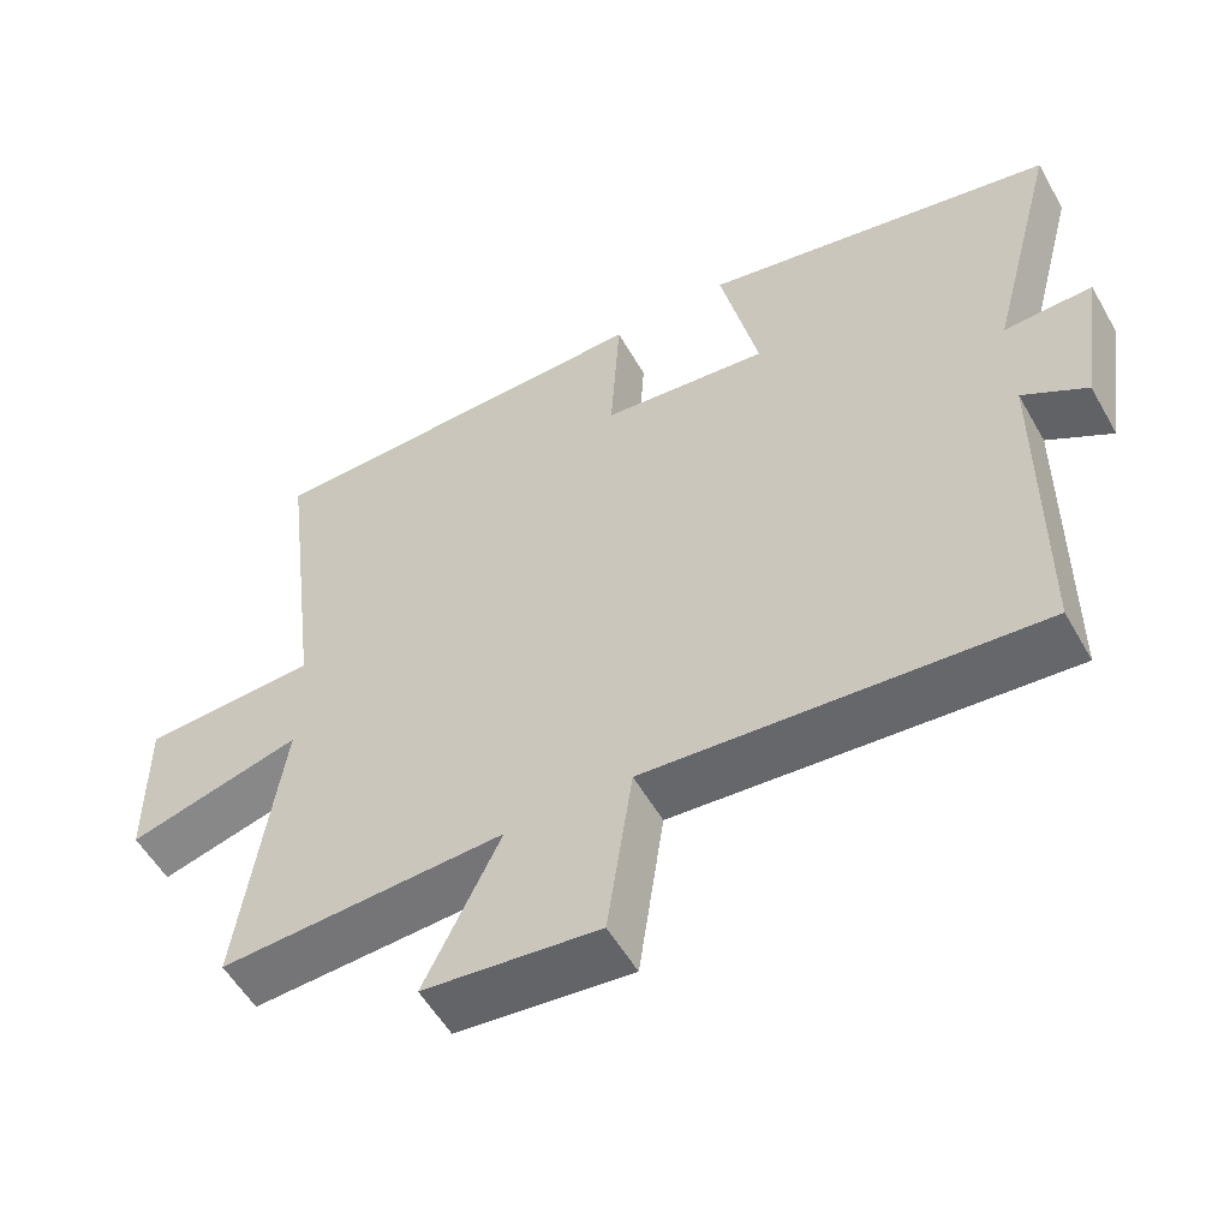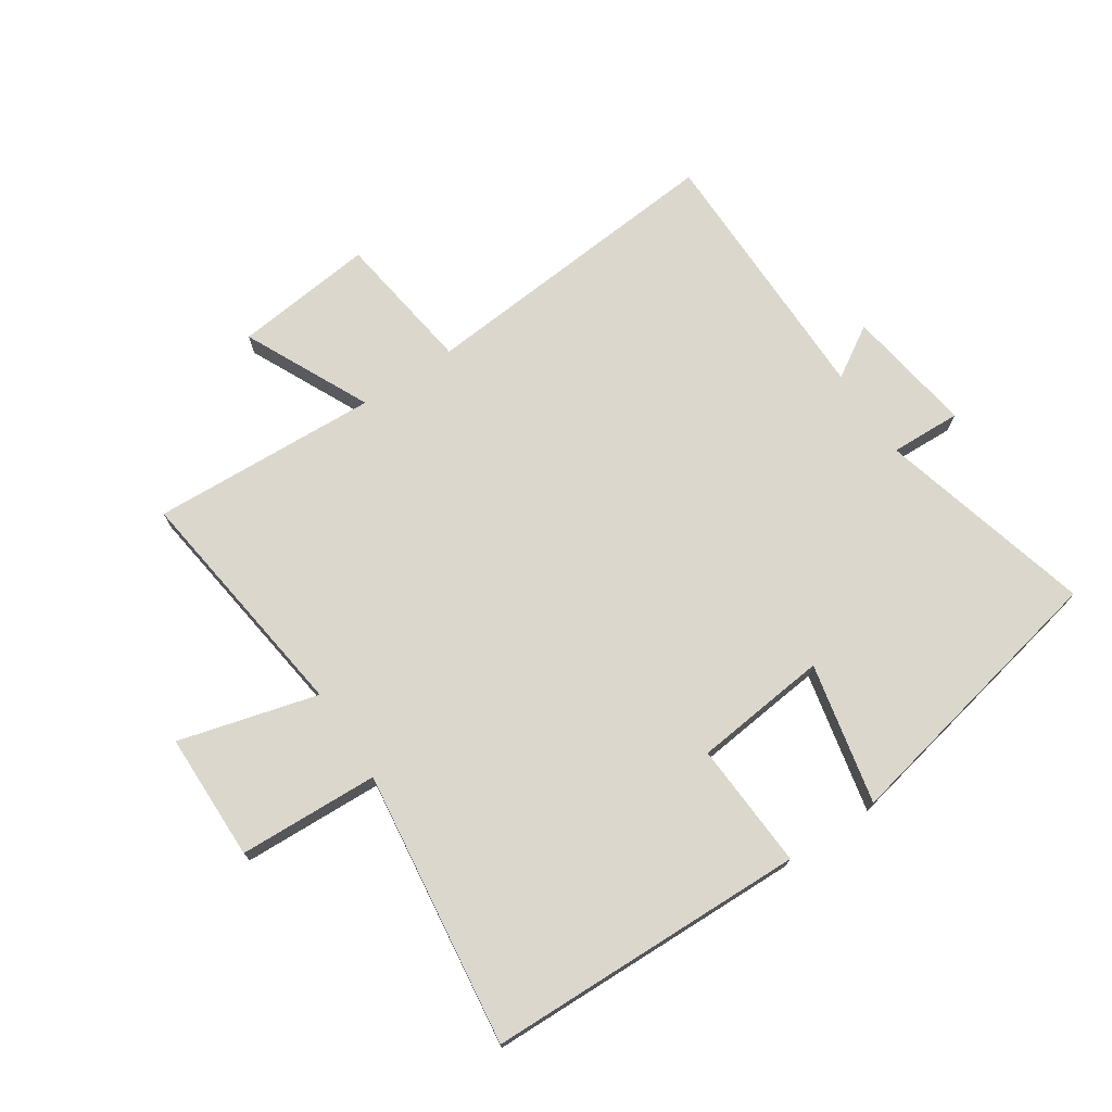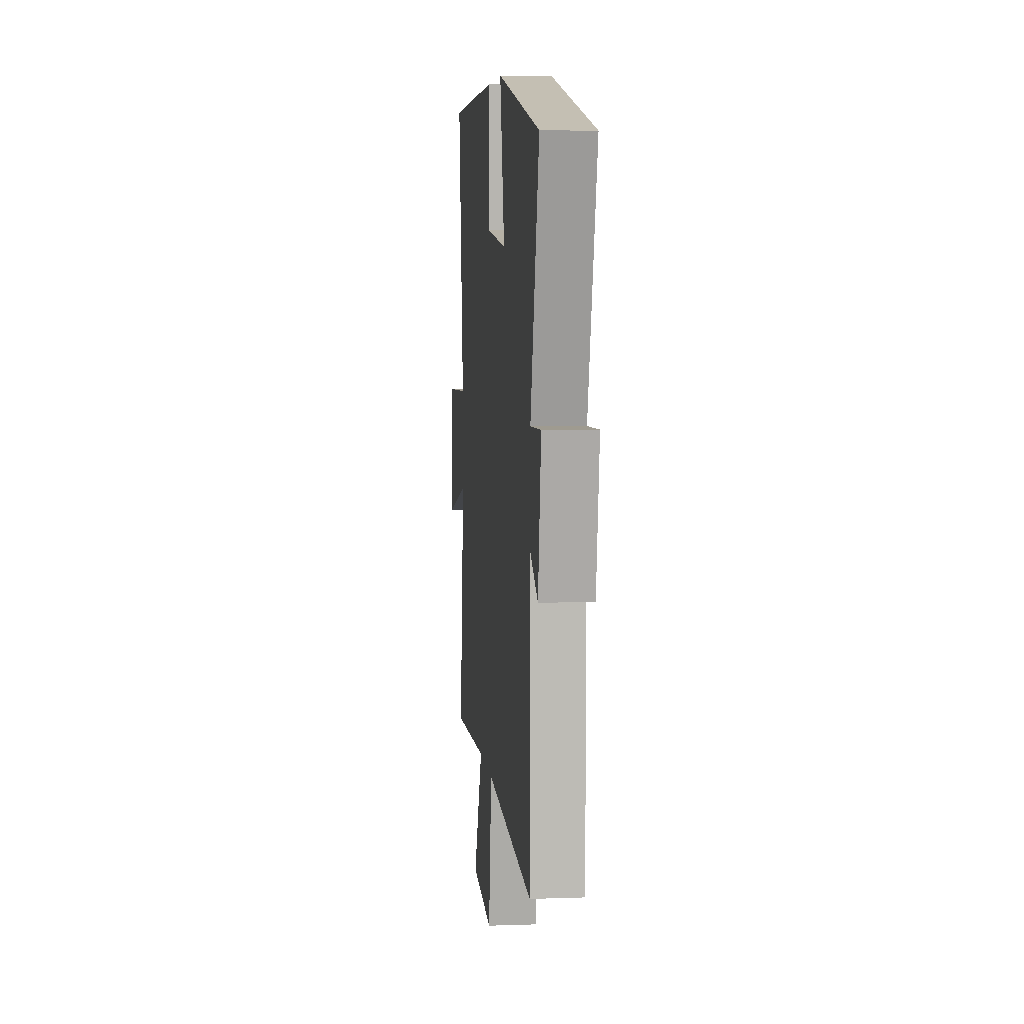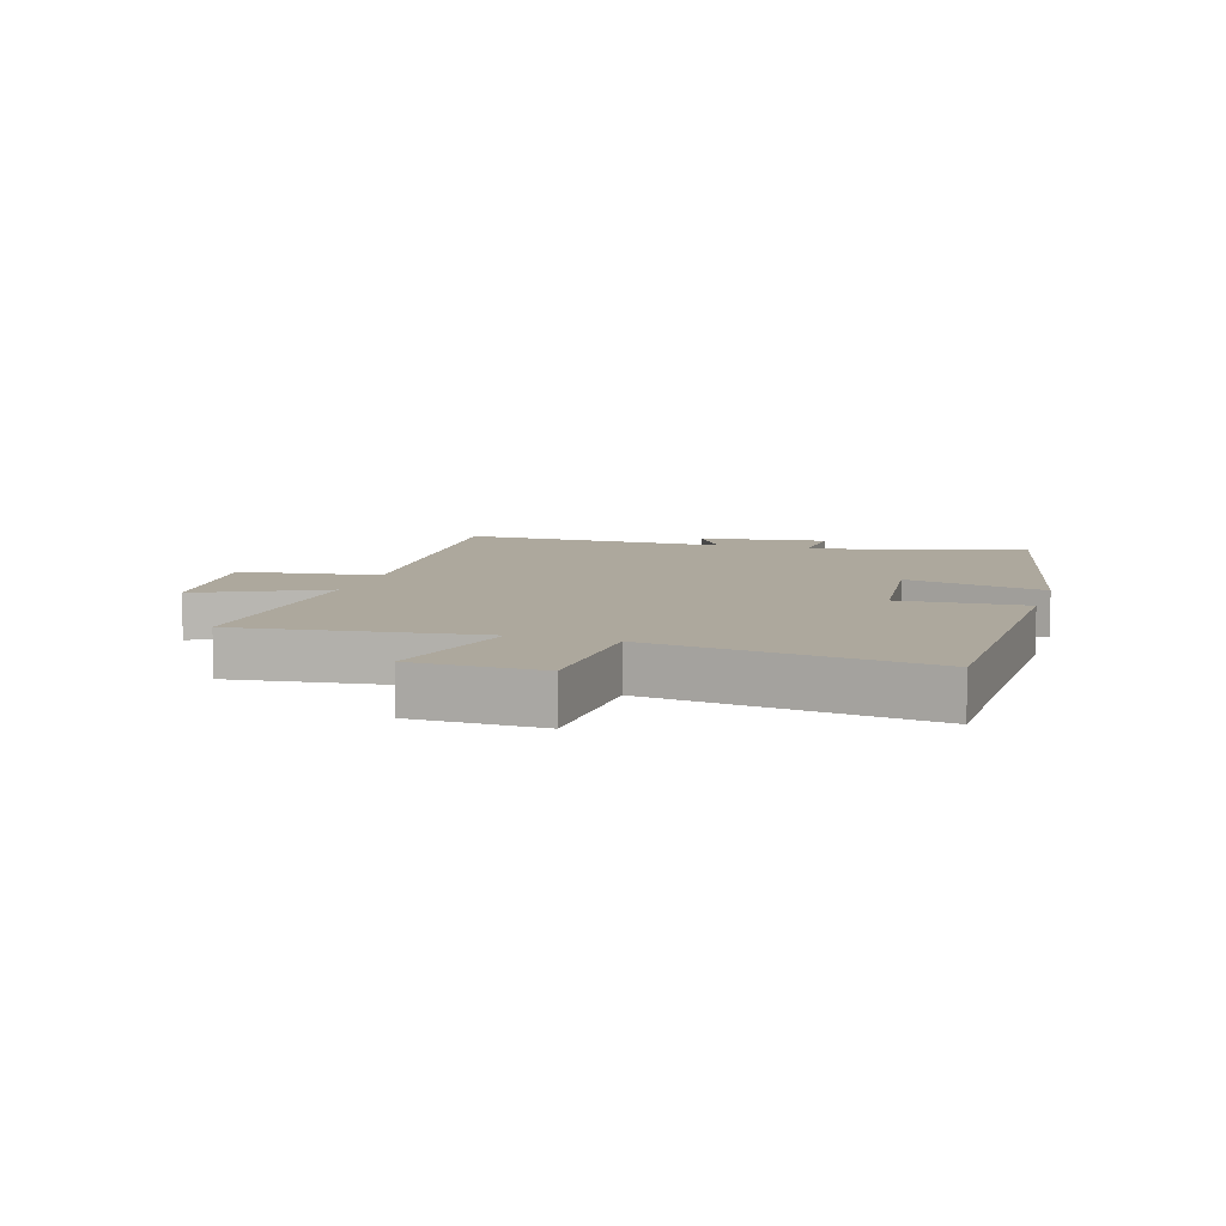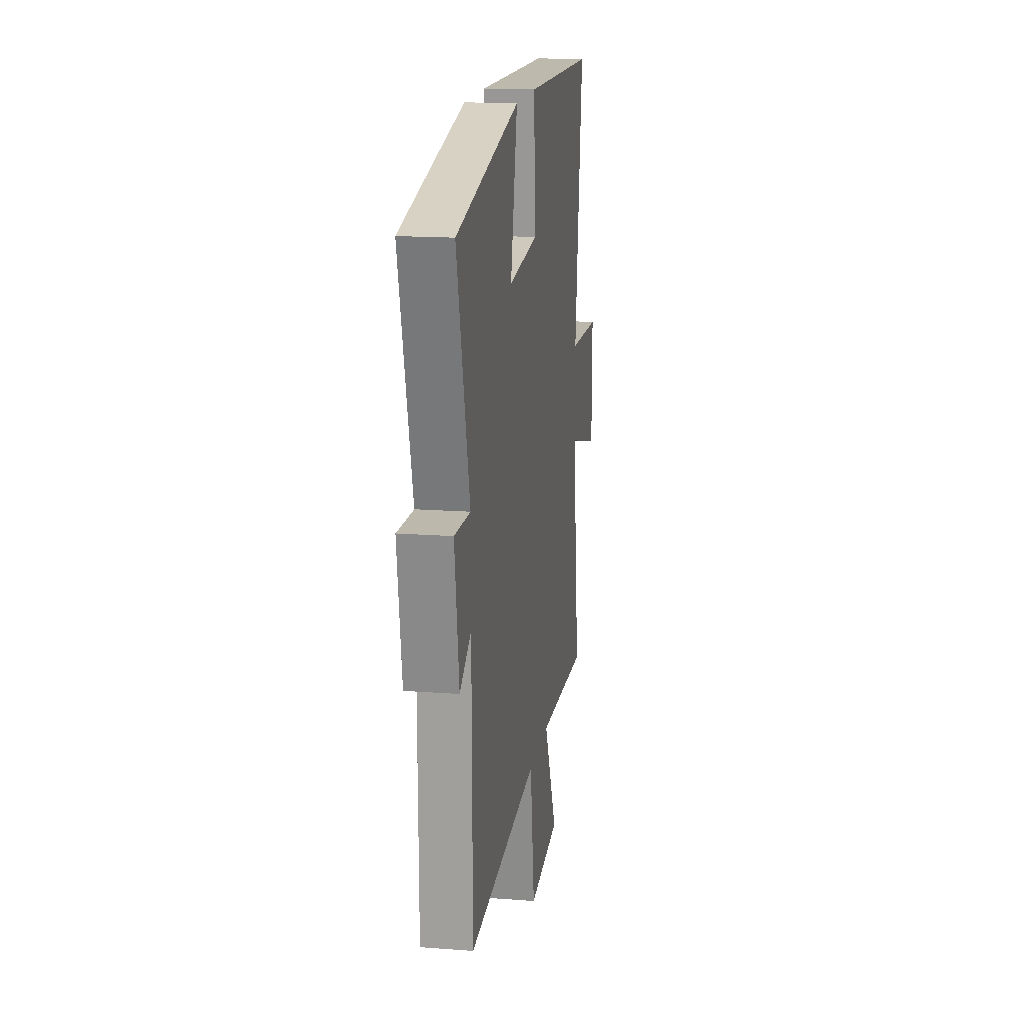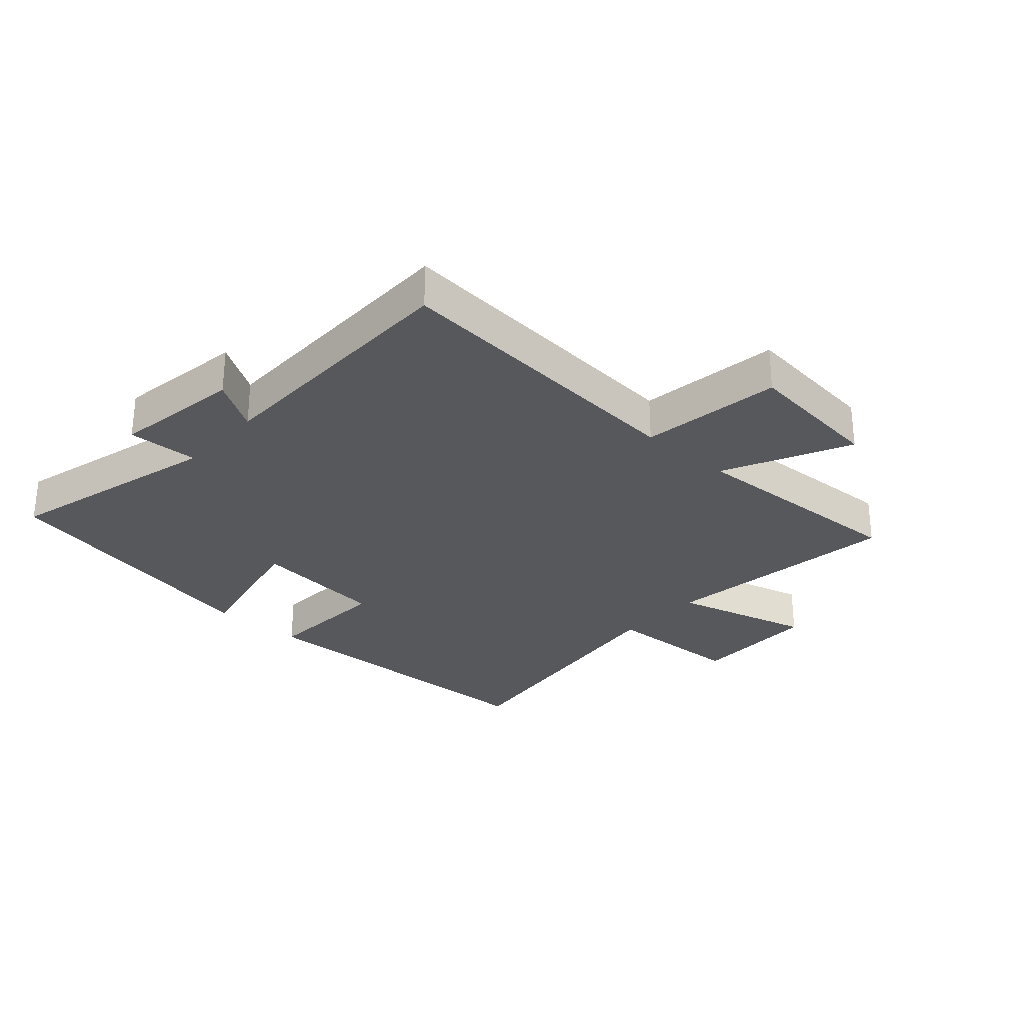
<metadata>
{"format":"obj","ext":"obj","renderer":"f3d","projection":"perspective","resolution":1024,"background":"white","views":[{"elev":-55.1,"azim":29.3,"up":"+Z"},{"elev":73.0,"azim":-33.5,"up":"+Y"},{"elev":6.1,"azim":84.1,"up":"+Z"},{"elev":8.7,"azim":-72.5,"up":"+Y"},{"elev":16.5,"azim":98.8,"up":"+Z"},{"elev":-28.8,"azim":138.2,"up":"+Y"}]}
</metadata>
<code>
v -0.553 0.07 -0.517
v -0.5 0.07 -0.122
v -0.728 0.07 -0.183
v -0.73 0.07 0.027
v -0.5 0.07 0.036
v -0.557 0.07 0.488
v -0.031 0.07 0.5
v -0.043 0.07 0.293
v 0.177 0.07 0.269
v 0.127 0.07 0.5
v 0.593 0.07 0.403
v 0.5 0.07 0.049
v 0.616 0.07 0.053
v 0.584 0.07 -0.157
v 0.5 0.07 -0.105
v 0.497 0.07 -0.544
v -0.015 0.07 -0.5
v -0.048 0.07 -0.732
v -0.278 0.07 -0.706
v -0.179 0.07 -0.5
v -0.553 0 -0.517
v -0.5 0 -0.122
v -0.728 0 -0.183
v -0.73 0 0.027
v -0.5 0 0.036
v -0.557 0 0.488
v -0.031 0 0.5
v -0.043 0 0.293
v 0.177 0 0.269
v 0.127 0 0.5
v 0.593 0 0.403
v 0.5 0 0.049
v 0.616 0 0.053
v 0.584 0 -0.157
v 0.5 0 -0.105
v 0.497 0 -0.544
v -0.015 0 -0.5
v -0.048 0 -0.732
v -0.278 0 -0.706
v -0.179 0 -0.5
f 17 18 19 20
f 15 16 17
f 15 17 20
f 12 13 14 15
f 12 15 20 1
f 9 10 11 12
f 8 9 12 1
f 5 6 7 8
f 2 3 4 5
f 2 5 8
f 1 2 8
f 40 39 38 37
f 37 36 35
f 40 37 35
f 35 34 33 32
f 21 40 35 32
f 32 31 30 29
f 21 32 29 28
f 28 27 26 25
f 25 24 23 22
f 28 25 22
f 28 22 21
f 1 21 22 2
f 2 22 23 3
f 3 23 24 4
f 4 24 25 5
f 5 25 26 6
f 6 26 27 7
f 7 27 28 8
f 8 28 29 9
f 9 29 30 10
f 10 30 31 11
f 11 31 32 12
f 12 32 33 13
f 13 33 34 14
f 14 34 35 15
f 15 35 36 16
f 16 36 37 17
f 17 37 38 18
f 18 38 39 19
f 19 39 40 20
f 20 40 21 1

</code>
